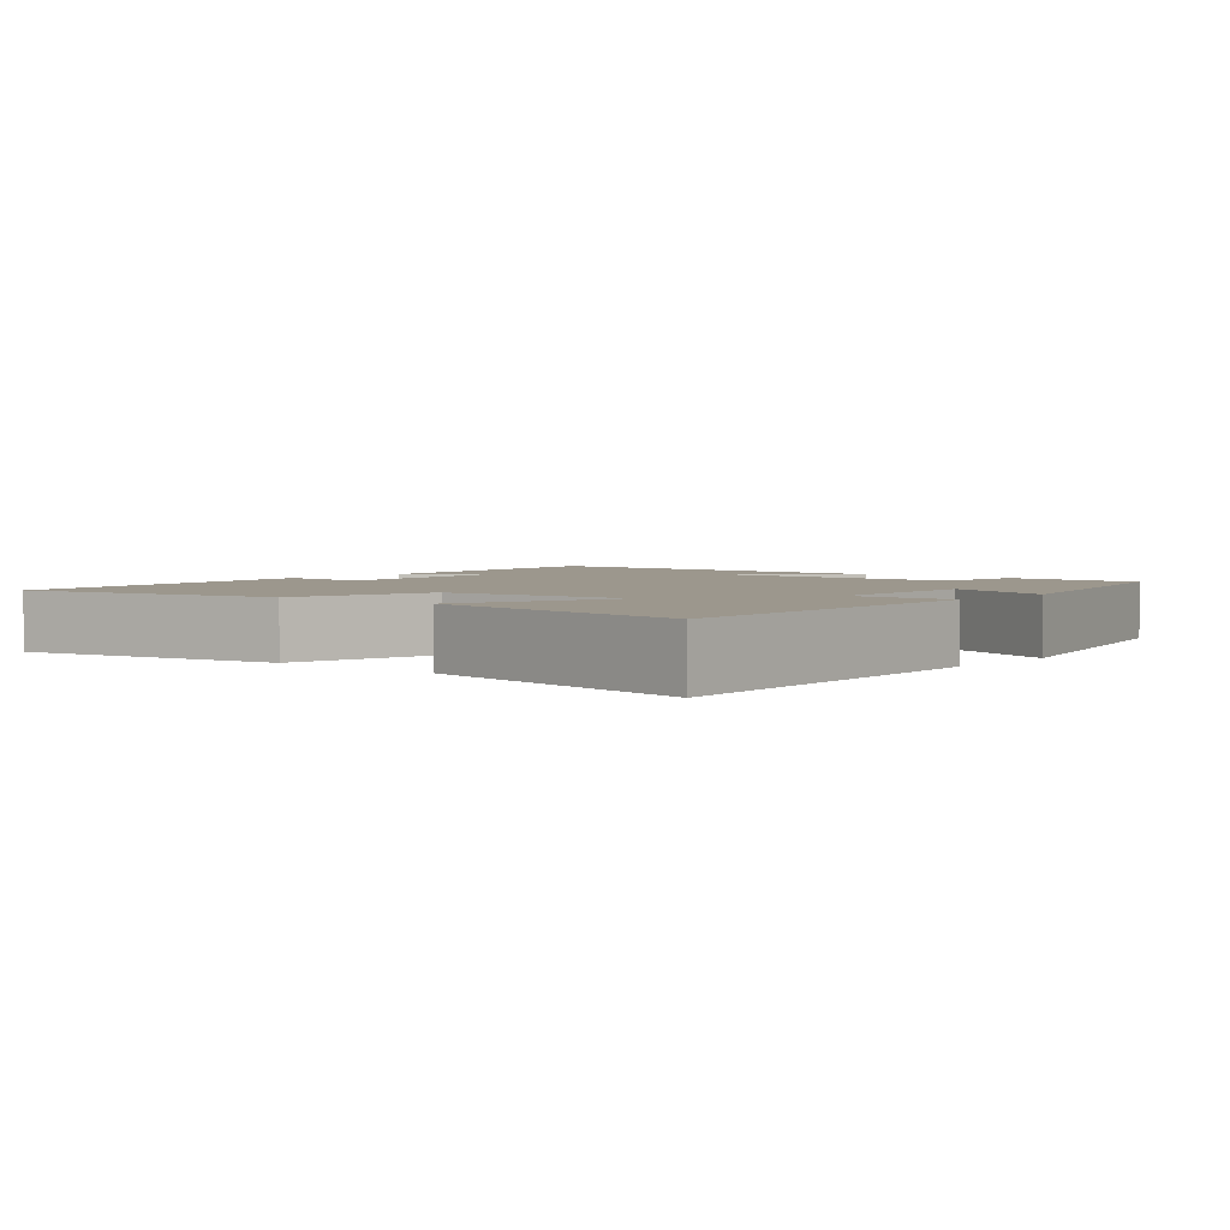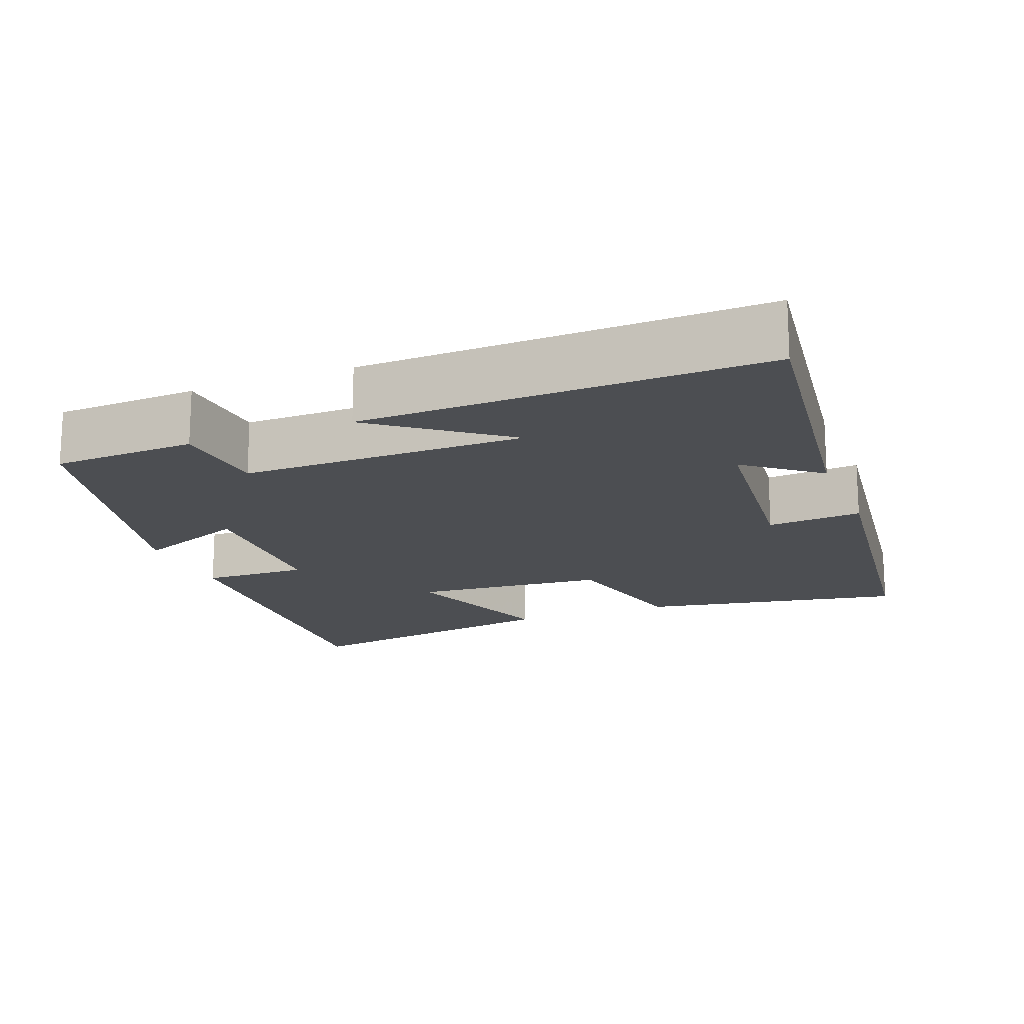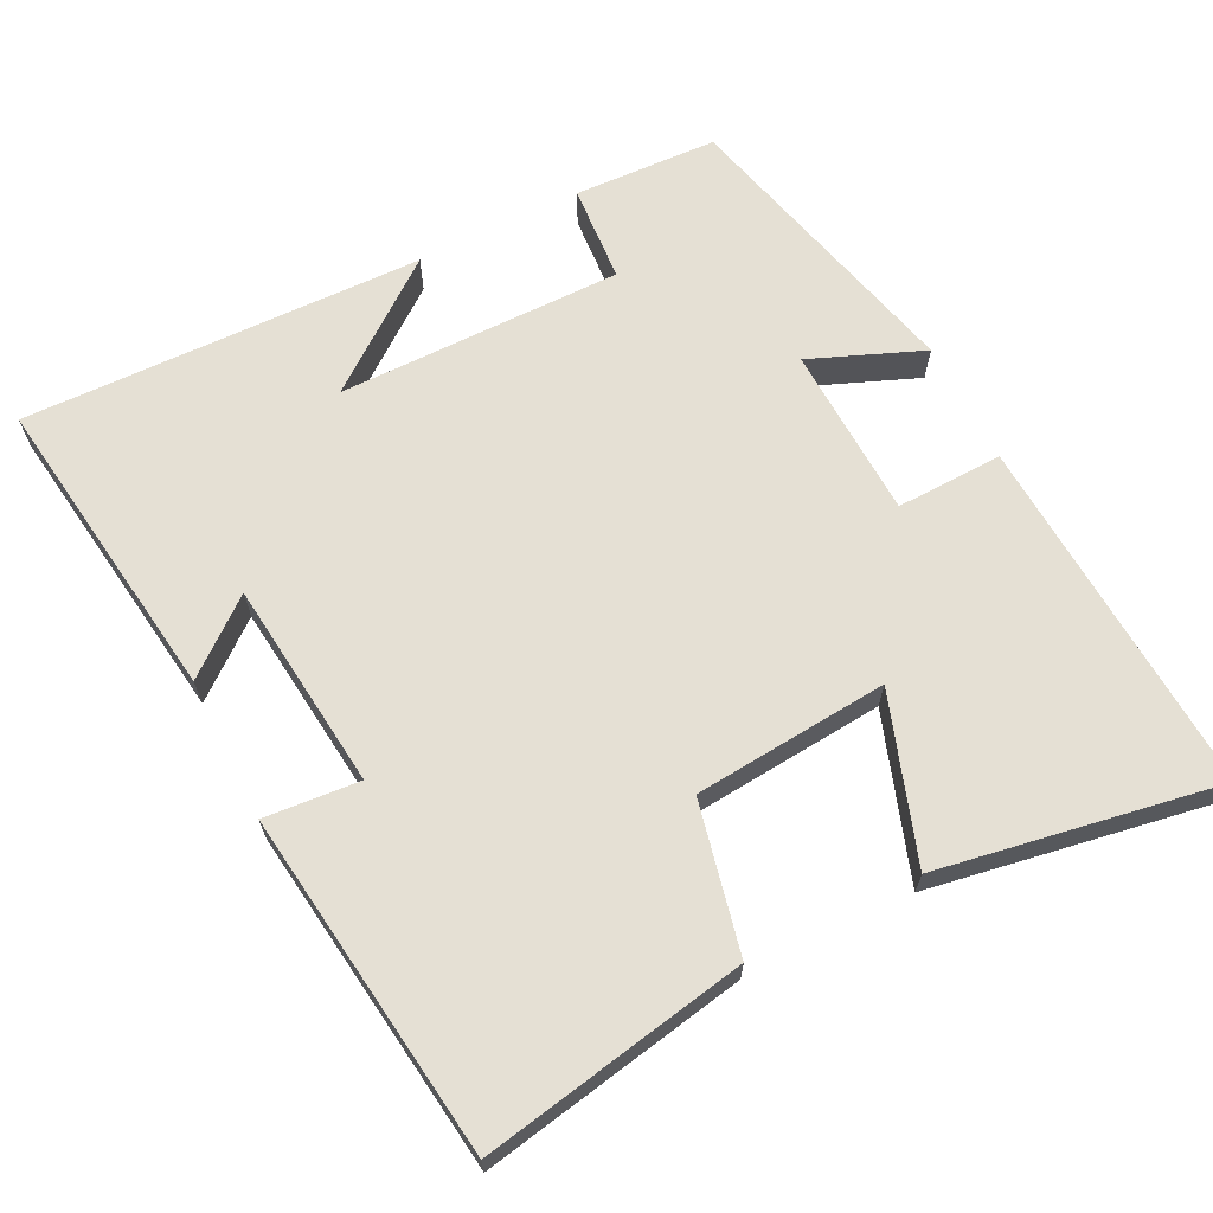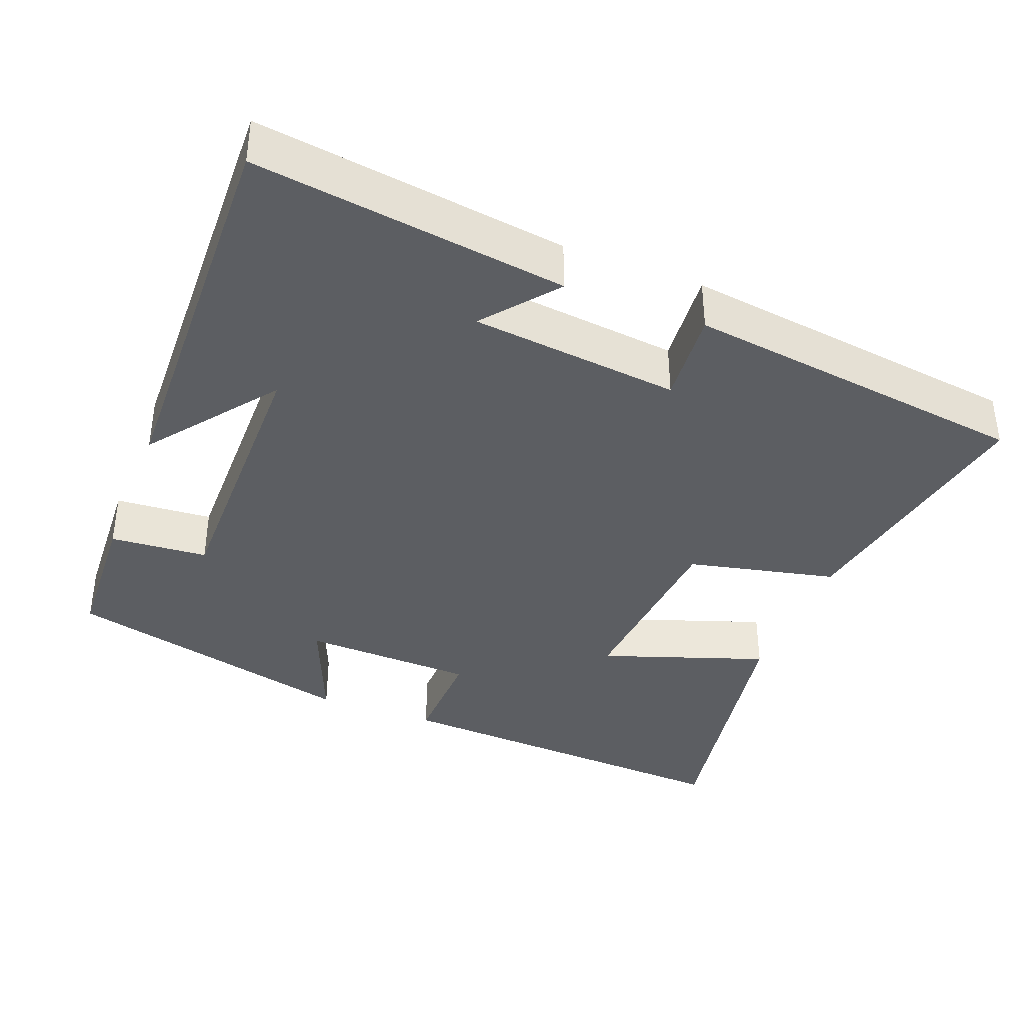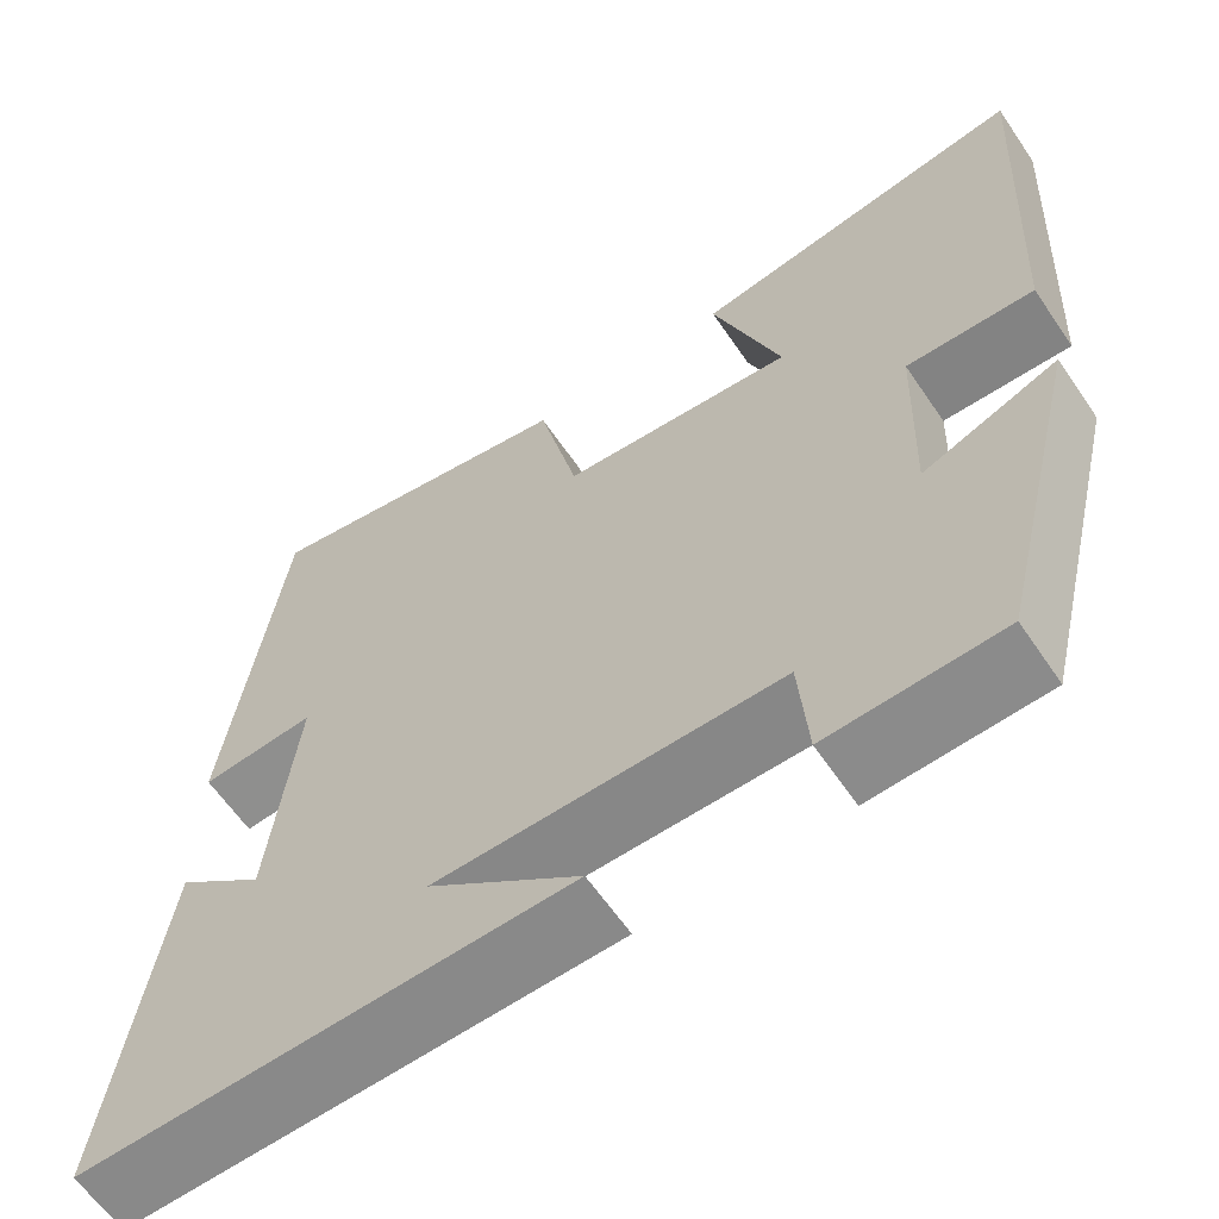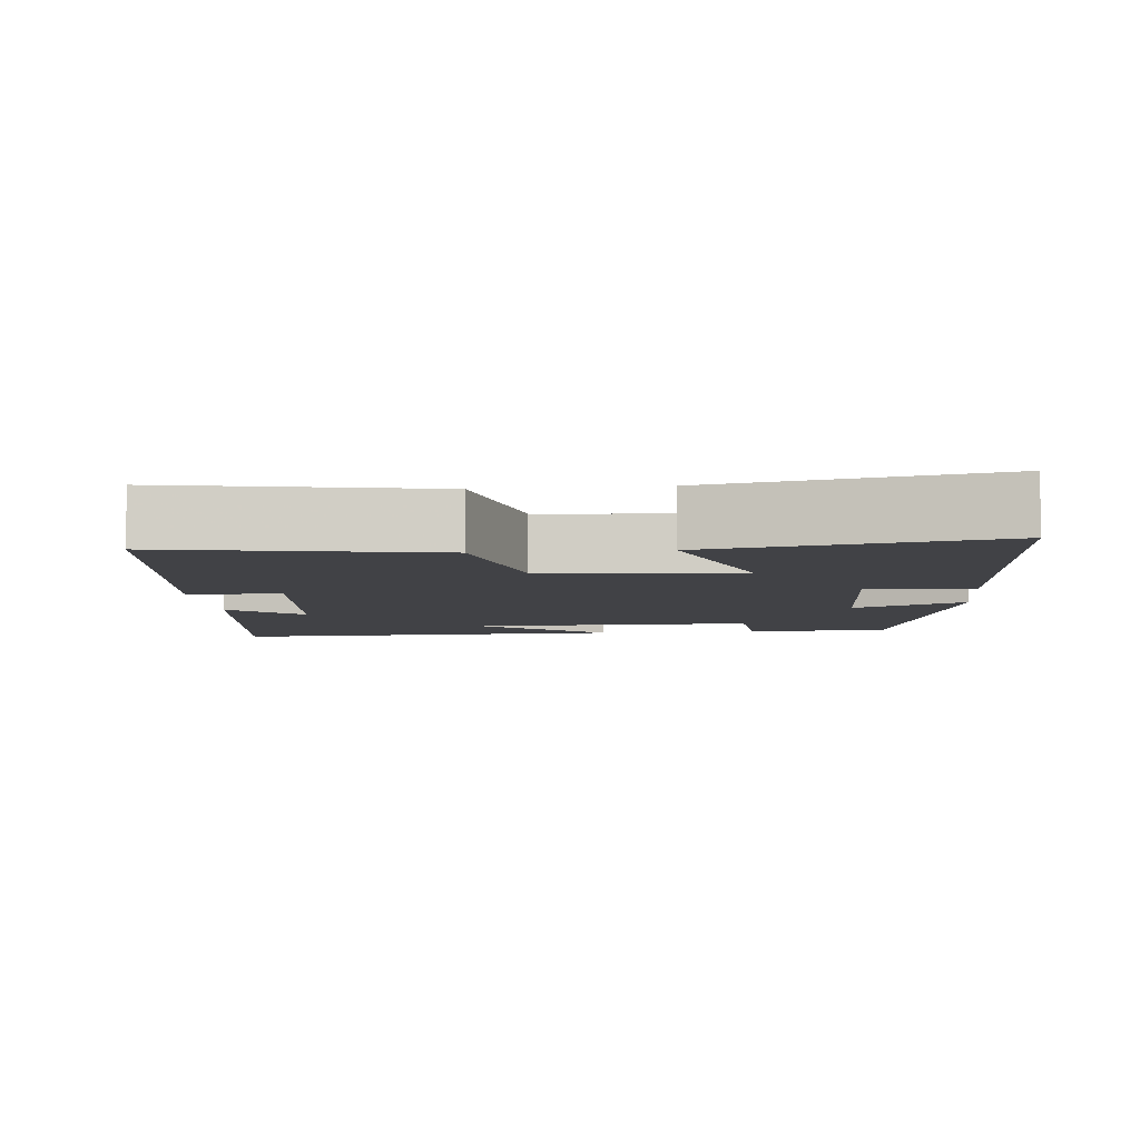
<metadata>
{"format":"obj","ext":"obj","renderer":"f3d","projection":"perspective","resolution":1024,"background":"white","views":[{"elev":2.9,"azim":40.3,"up":"+Y"},{"elev":-16.8,"azim":-158.5,"up":"+Y"},{"elev":65.8,"azim":-26.8,"up":"+Y"},{"elev":-38.2,"azim":-111.2,"up":"+Y"},{"elev":-62.1,"azim":34.2,"up":"+Z"},{"elev":-6.6,"azim":5.7,"up":"+Y"}]}
</metadata>
<code>
v -0.44 0.07 0.566
v -0.082 0.07 0.5
v -0.037 0.07 0.299
v 0.225 0.07 0.277
v 0.148 0.07 0.5
v 0.527 0.07 0.566
v 0.5 0.07 0.077
v 0.356 0.07 0.081
v 0.348 0.07 -0.153
v 0.5 0.07 -0.091
v 0.402 0.07 -0.491
v 0.208 0.07 -0.5
v 0.198 0.07 -0.368
v -0.186 0.07 -0.37
v -0.016 0.07 -0.5
v -0.557 0.07 -0.514
v -0.5 0.07 -0.093
v -0.402 0.07 -0.172
v -0.372 0.07 0.11
v -0.5 0.07 0.099
v -0.44 0 0.566
v -0.082 0 0.5
v -0.037 0 0.299
v 0.225 0 0.277
v 0.148 0 0.5
v 0.527 0 0.566
v 0.5 0 0.077
v 0.356 0 0.081
v 0.348 0 -0.153
v 0.5 0 -0.091
v 0.402 0 -0.491
v 0.208 0 -0.5
v 0.198 0 -0.368
v -0.186 0 -0.37
v -0.016 0 -0.5
v -0.557 0 -0.514
v -0.5 0 -0.093
v -0.402 0 -0.172
v -0.372 0 0.11
v -0.5 0 0.099
f 19 20 1 2
f 18 19 2 3
f 16 17 18
f 16 18 3 4
f 14 15 16
f 14 16 4
f 13 14 4
f 12 13 4
f 9 10 11 12
f 8 9 12 4
f 6 7 8
f 4 5 6 8
f 22 21 40 39
f 23 22 39 38
f 38 37 36
f 24 23 38 36
f 36 35 34
f 24 36 34
f 24 34 33
f 24 33 32
f 32 31 30 29
f 24 32 29 28
f 28 27 26
f 28 26 25 24
f 1 21 22 2
f 2 22 23 3
f 3 23 24 4
f 4 24 25 5
f 5 25 26 6
f 6 26 27 7
f 7 27 28 8
f 8 28 29 9
f 9 29 30 10
f 10 30 31 11
f 11 31 32 12
f 12 32 33 13
f 13 33 34 14
f 14 34 35 15
f 15 35 36 16
f 16 36 37 17
f 17 37 38 18
f 18 38 39 19
f 19 39 40 20
f 20 40 21 1

</code>
